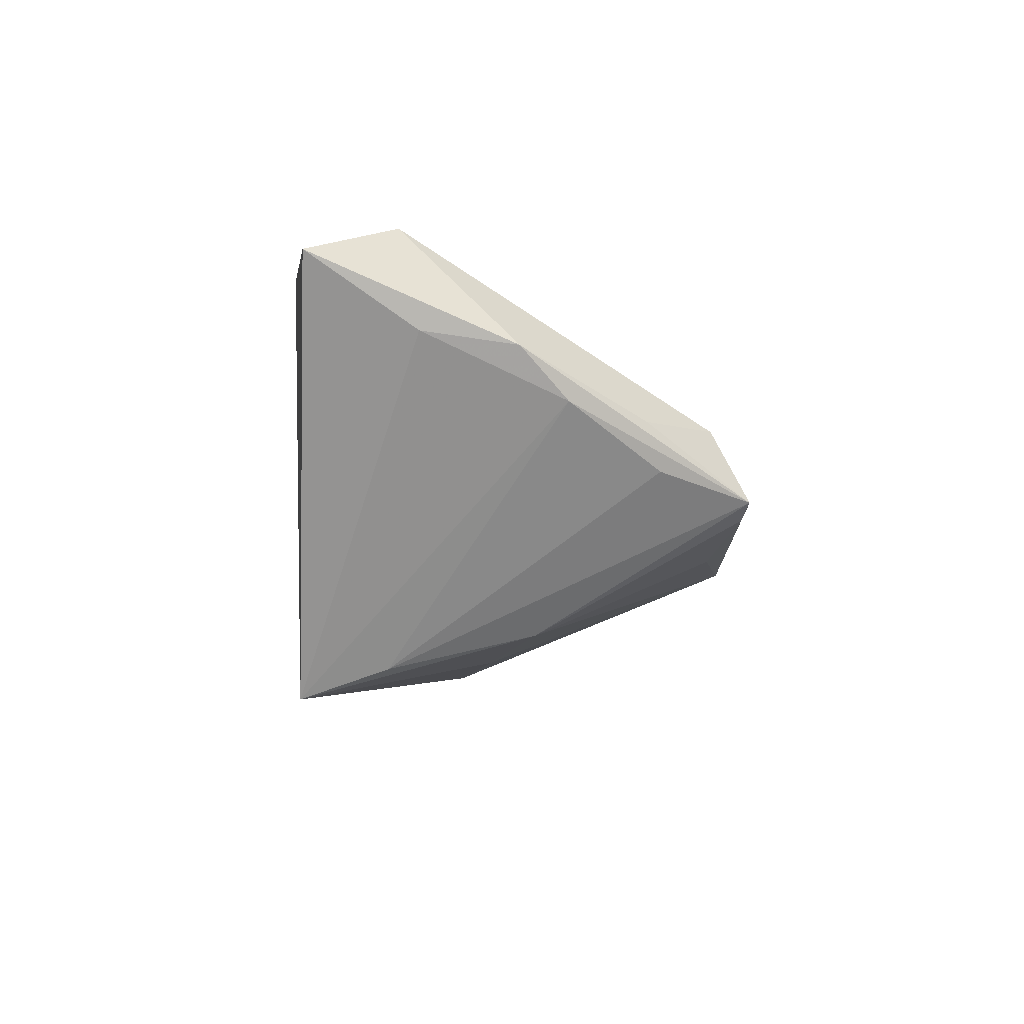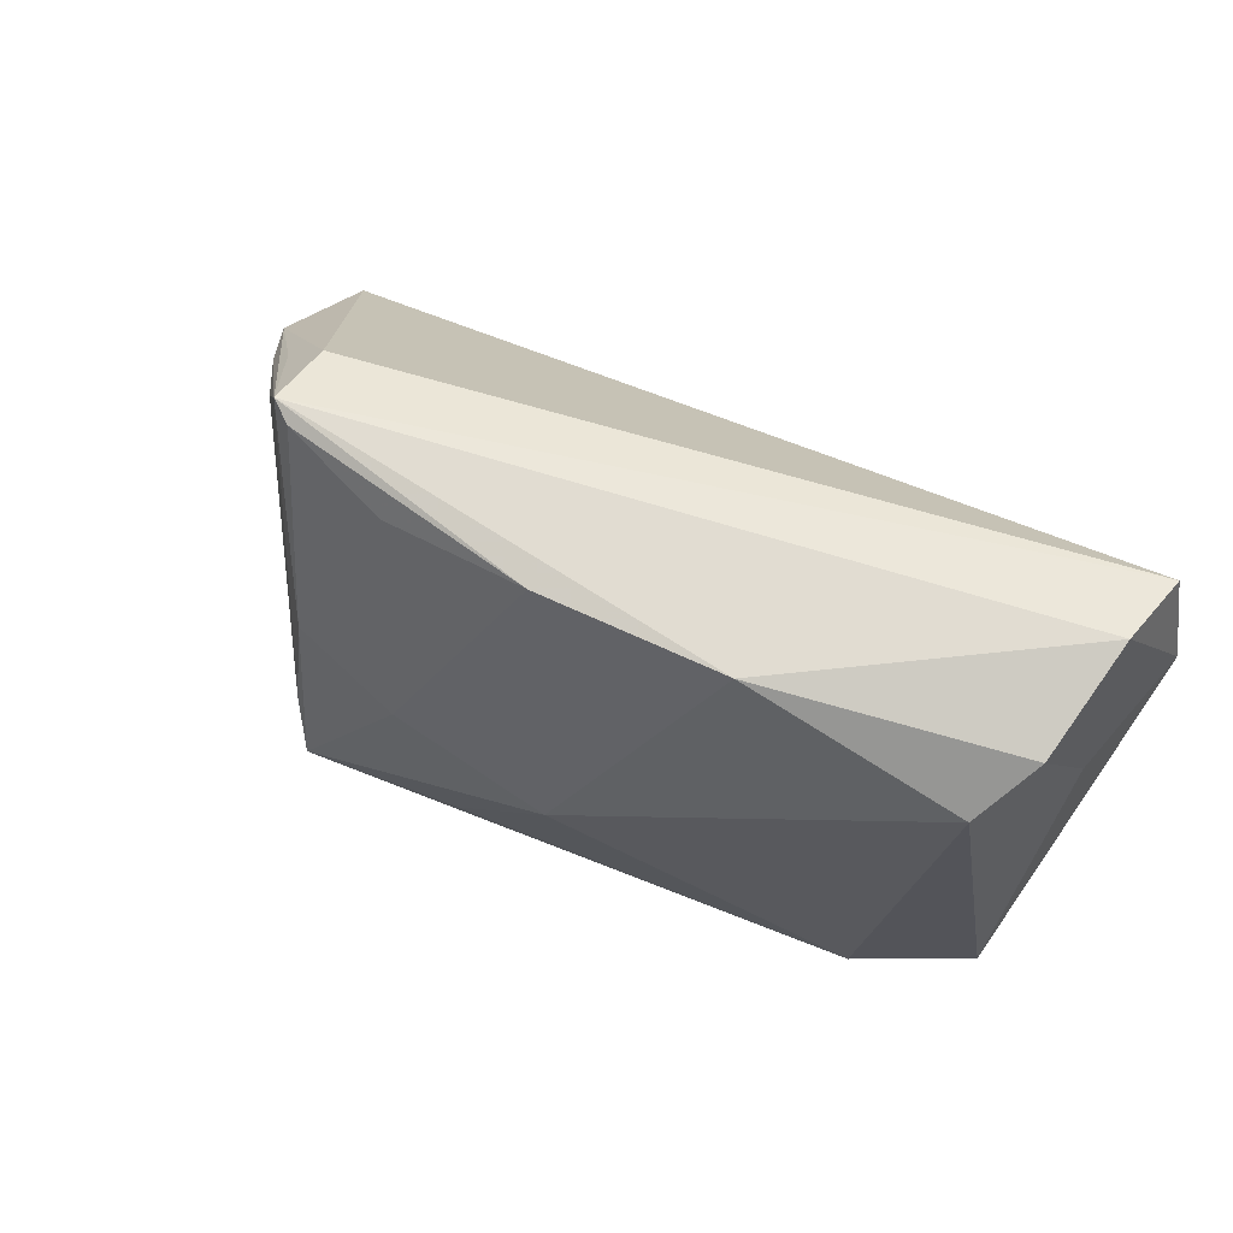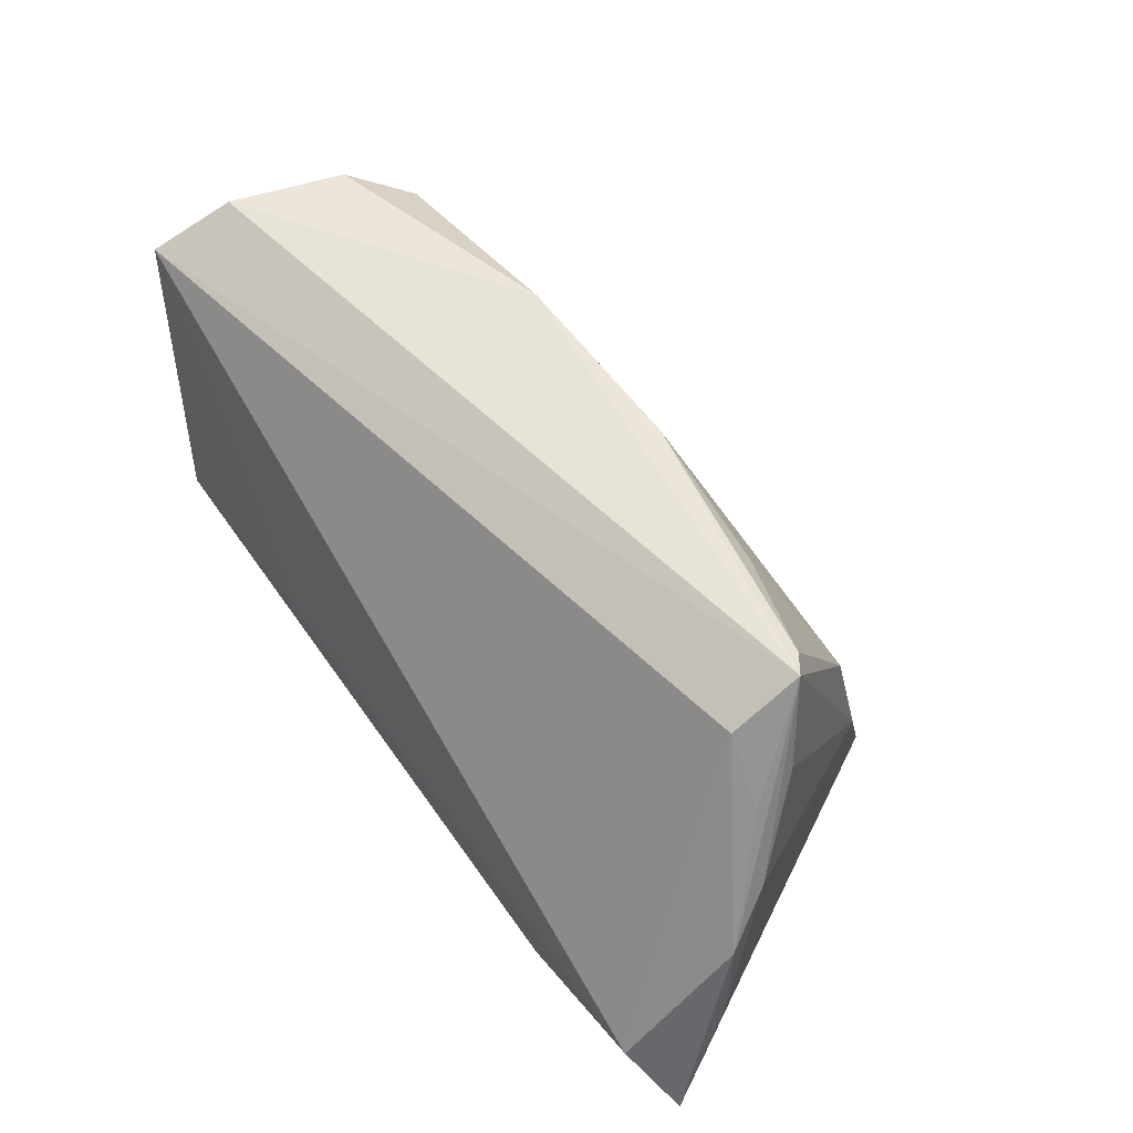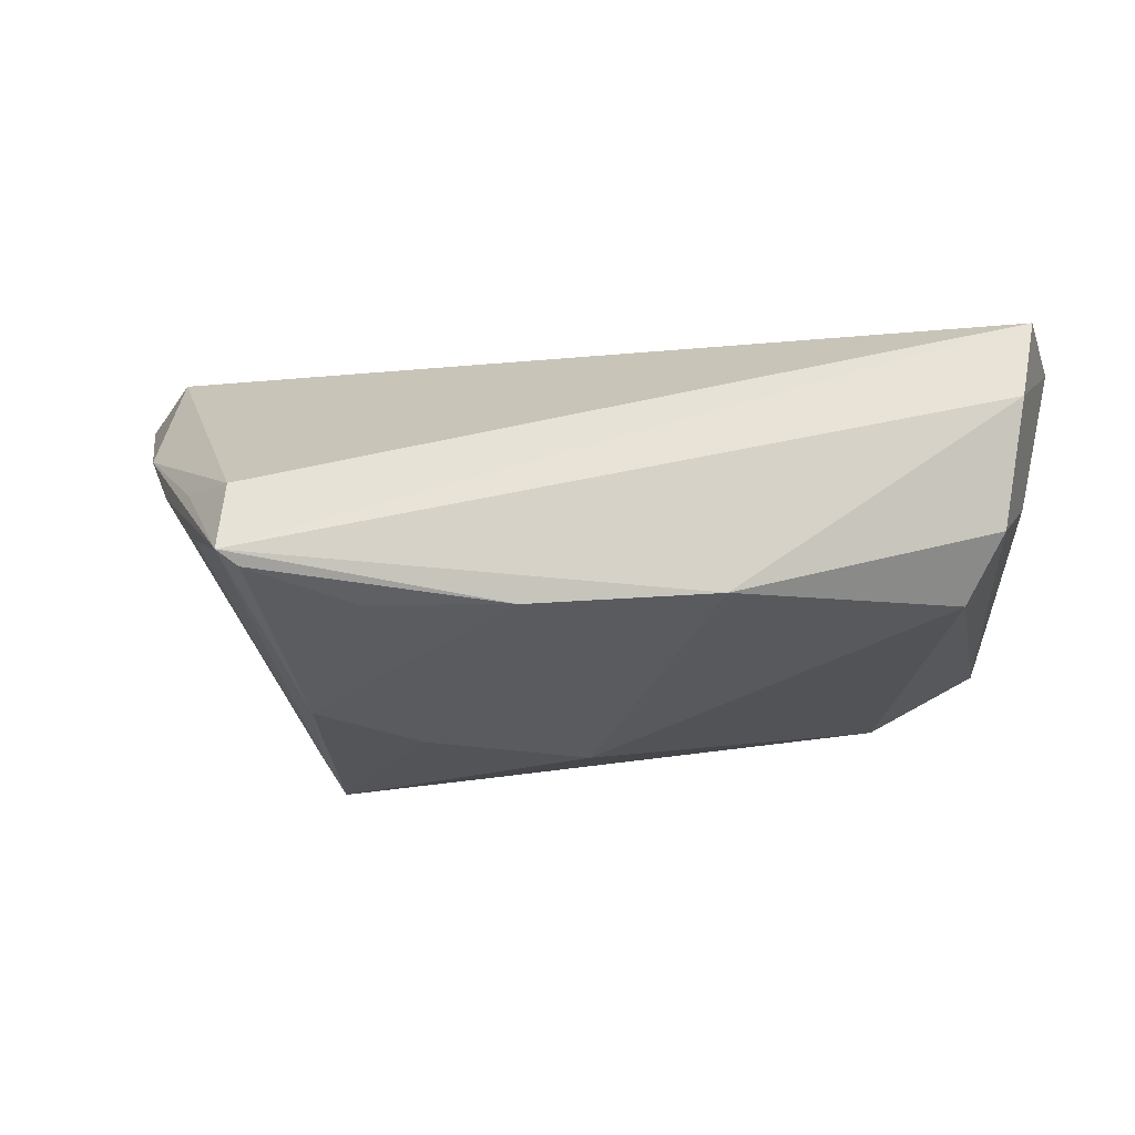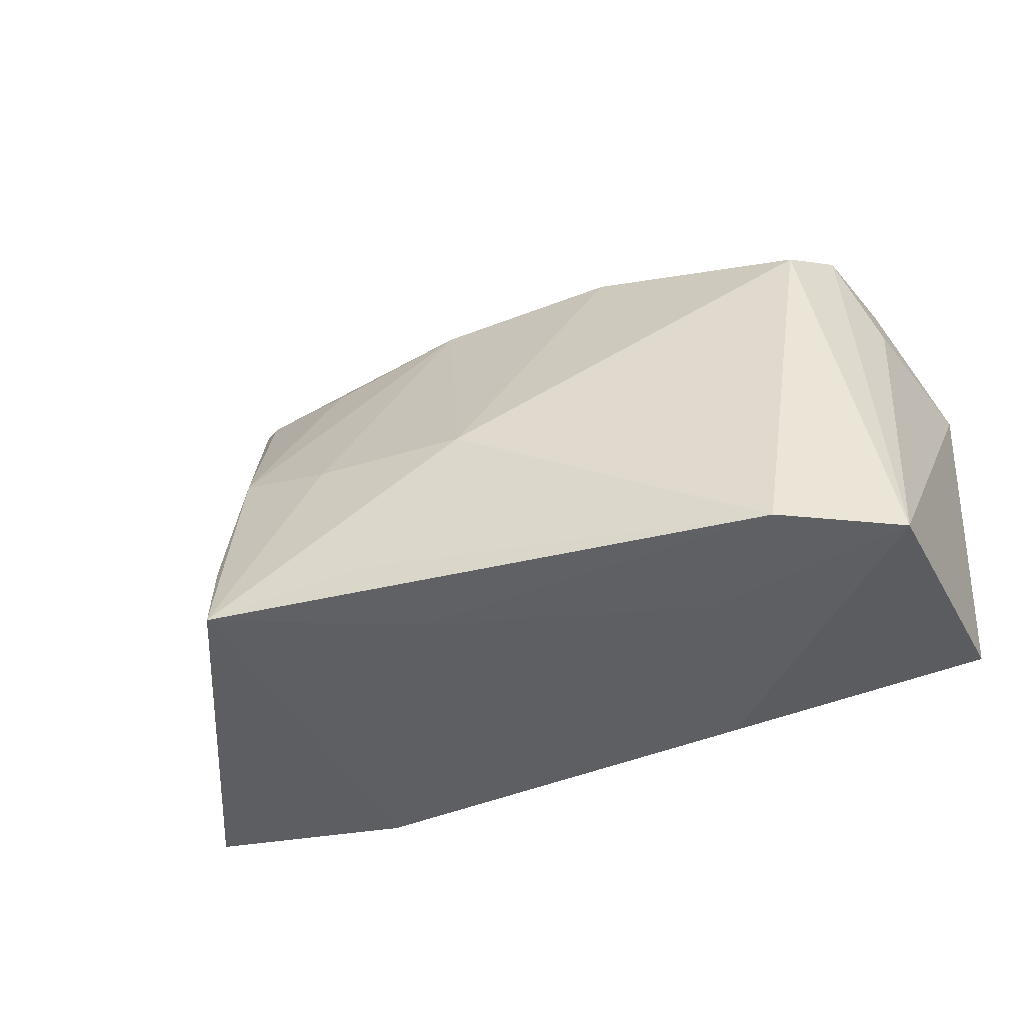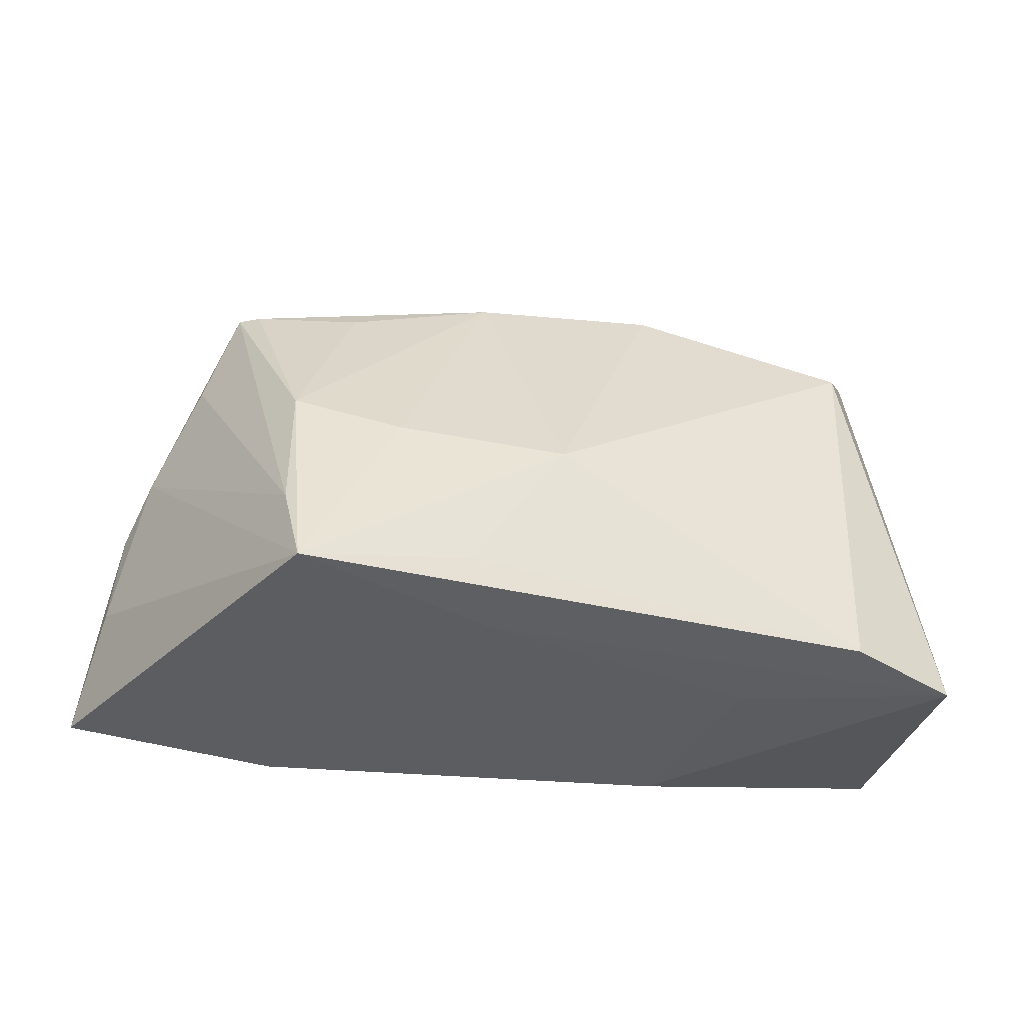
<metadata>
{"format":"obj","ext":"obj","renderer":"f3d","projection":"perspective","resolution":1024,"background":"white","views":[{"elev":-6.6,"azim":87.1,"up":"+Z"},{"elev":73.0,"azim":-151.2,"up":"+Y"},{"elev":57.3,"azim":55.8,"up":"+Y"},{"elev":79.7,"azim":-179.1,"up":"+Y"},{"elev":-40.5,"azim":-154.4,"up":"+Y"},{"elev":-35.0,"azim":171.5,"up":"+Y"}]}
</metadata>
<code>
v 0.03583 -0.02454 0.02144
v -0.044 0.03116 -0.003904
v 0.01022 -0.0247 -0.01967
v -0.0125 0.03361 -0.01187
v 0.05966 -0.009096 0.01035
v 0.03654 0.005405 -0.02287
v 0.002184 -0.002581 -0.02708
v 0.05075 0.01773 0.001571
v -0.04972 -0.02111 0.02235
v 0.02905 0.02791 -0.01296
v 0.02293 0.0003994 -0.02573
v -0.02031 -0.01512 0.02279
v 0.04517 0.03074 -0.007277
v 0.04944 0.01946 -0.004167
v -0.01702 -0.02551 0.0177
v -0.02389 -0.02551 -0.008519
v 0.05695 -0.01151 0.02279
v 0.03686 -0.01258 -0.02701
v -0.04787 0.0294 0.02102
v 0.04484 0.02616 0.001349
v 0.06305 -0.02211 0.01871
v -0.04013 0.02623 -0.01182
v 0.05526 0.008189 0.003167
v -0.04581 0.03378 0.01116
v -0.05216 0.01624 0.01831
v -0.04841 0.01919 0.001079
v 0.03493 -0.02336 -0.03068
v 0.01416 -0.02027 -0.0282
v 0.05828 0.00237 0.009069
v -0.03626 -0.02477 -0.021
v 0.04245 0.03012 -0.009142
v 0.01083 0.03189 -0.01325
v -0.05017 -0.02551 -0.01312
f 25 9 19
f 22 7 30
f 30 7 28
f 28 27 30
f 7 27 28
f 33 15 9
f 33 22 30
f 33 9 25
f 1 27 21
f 9 15 1
f 22 33 2
f 21 27 5
f 27 23 5
f 13 23 14
f 17 1 21
f 9 1 17
f 18 6 13
f 27 6 18
f 13 14 18
f 18 23 27
f 18 14 23
f 11 27 7
f 11 6 27
f 6 11 32
f 32 11 7
f 3 33 30
f 27 1 3
f 30 27 3
f 25 19 24
f 24 19 13
f 26 33 25
f 26 2 33
f 25 24 26
f 26 24 2
f 29 23 13
f 29 17 21
f 21 5 29
f 29 5 23
f 12 19 9
f 9 17 12
f 12 17 19
f 6 32 10
f 16 1 15
f 16 3 1
f 15 33 16
f 33 3 16
f 13 32 4
f 4 24 13
f 2 24 4
f 22 2 4
f 7 22 4
f 4 32 7
f 17 29 20
f 13 19 20
f 19 17 20
f 13 6 31
f 6 10 31
f 31 32 13
f 31 10 32
f 8 29 13
f 13 20 8
f 8 20 29

</code>
